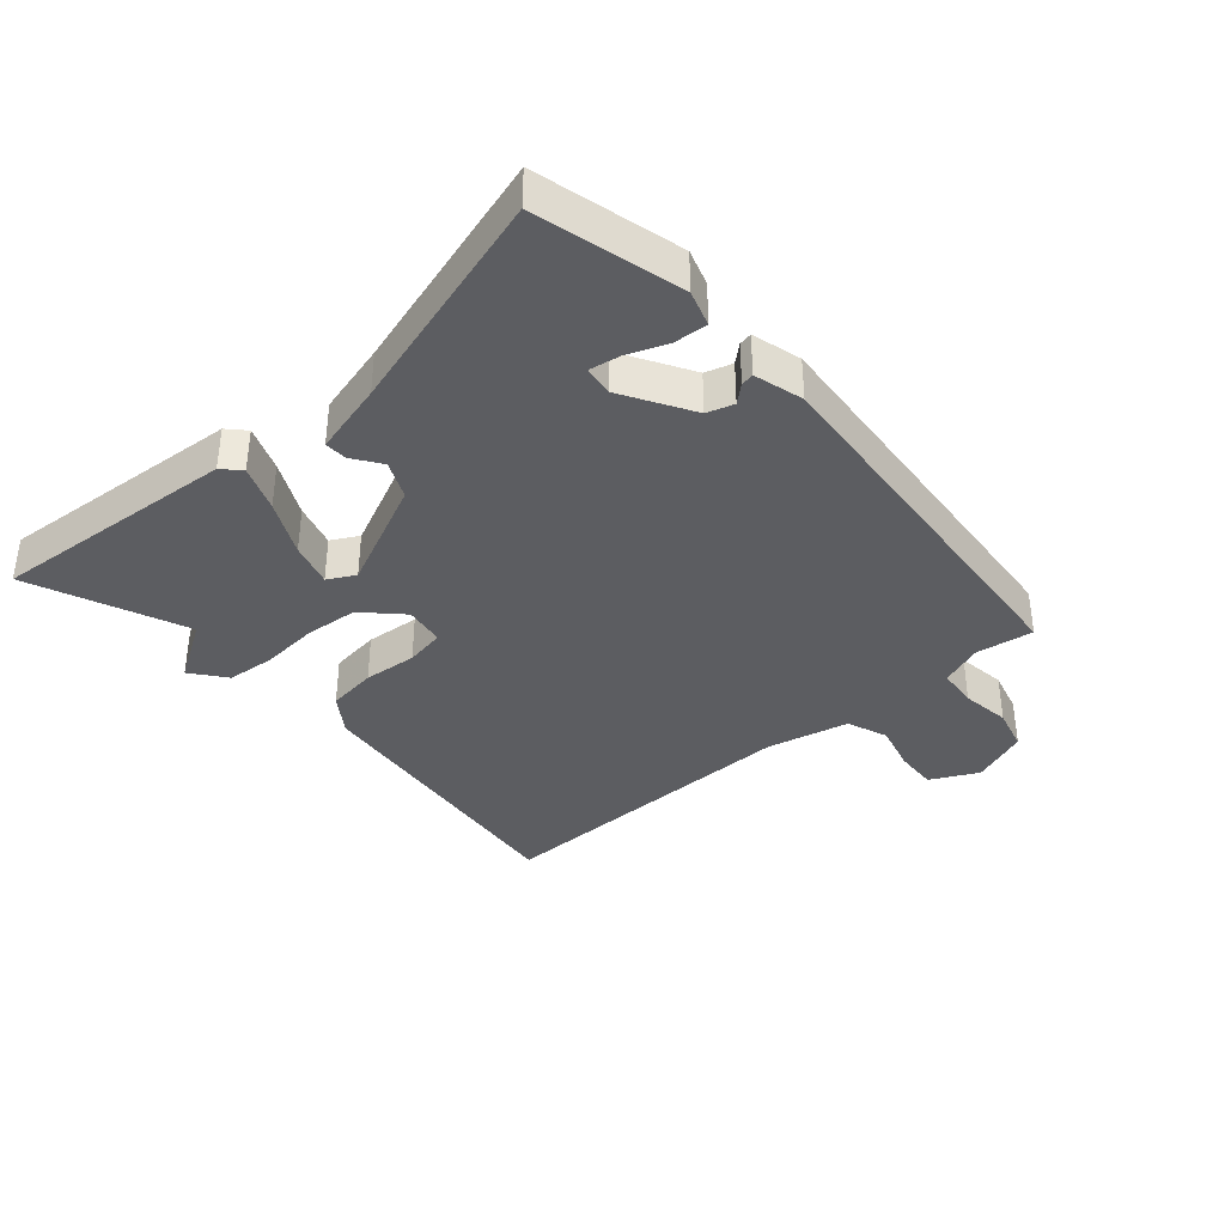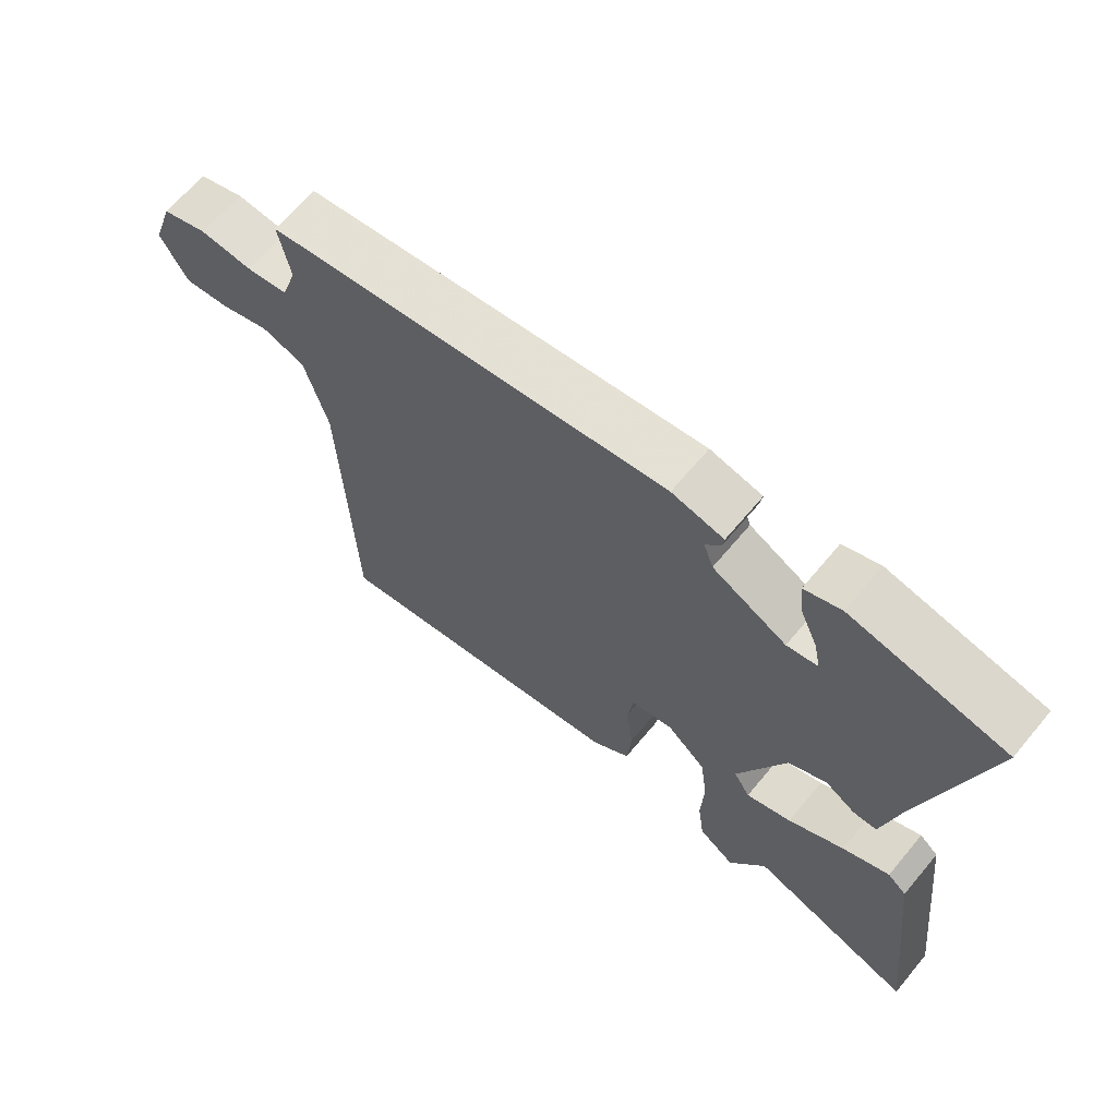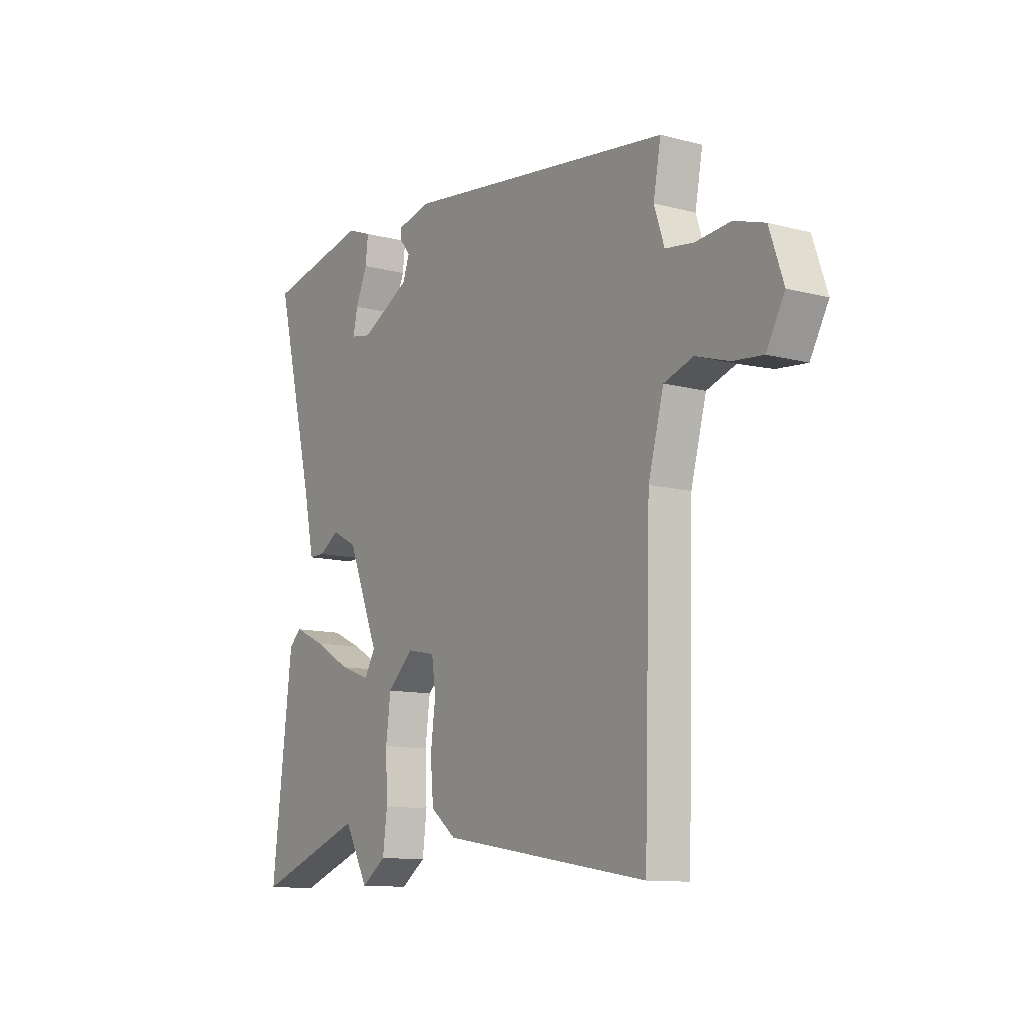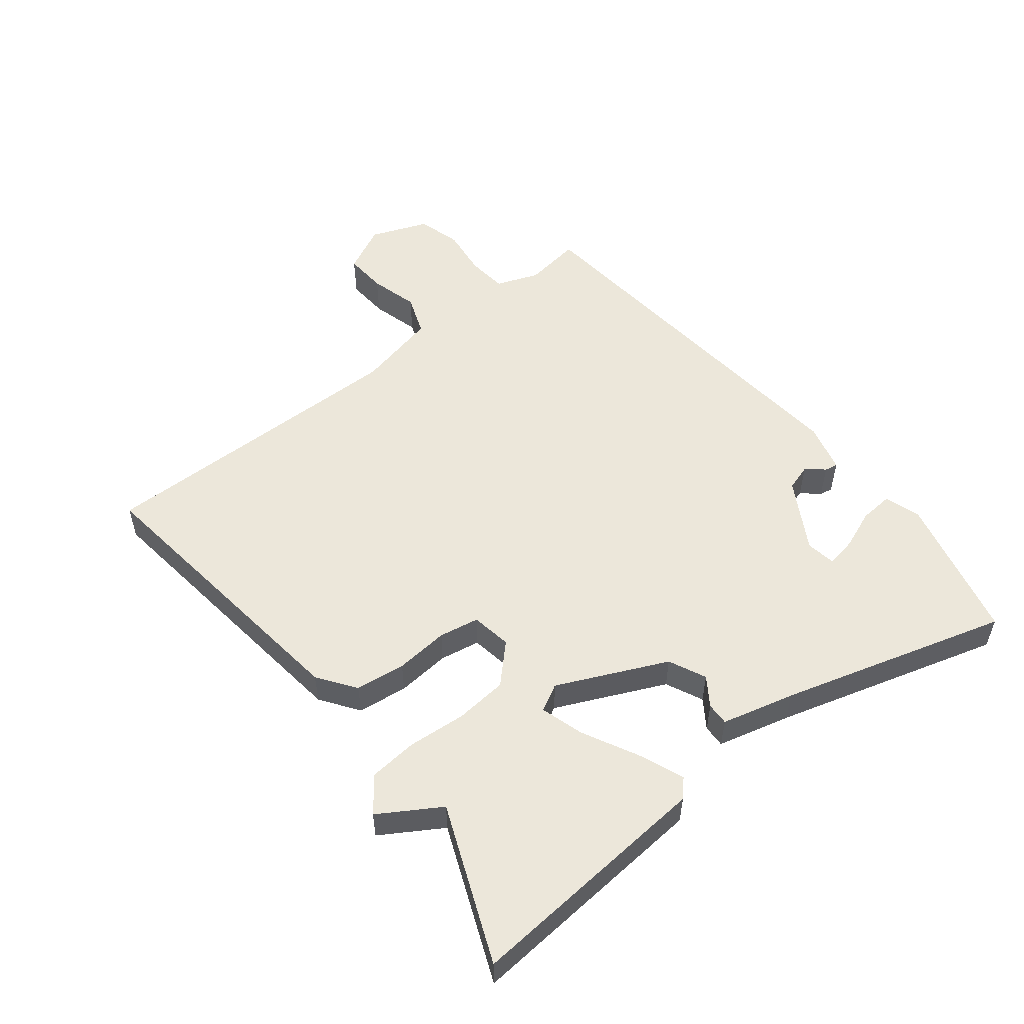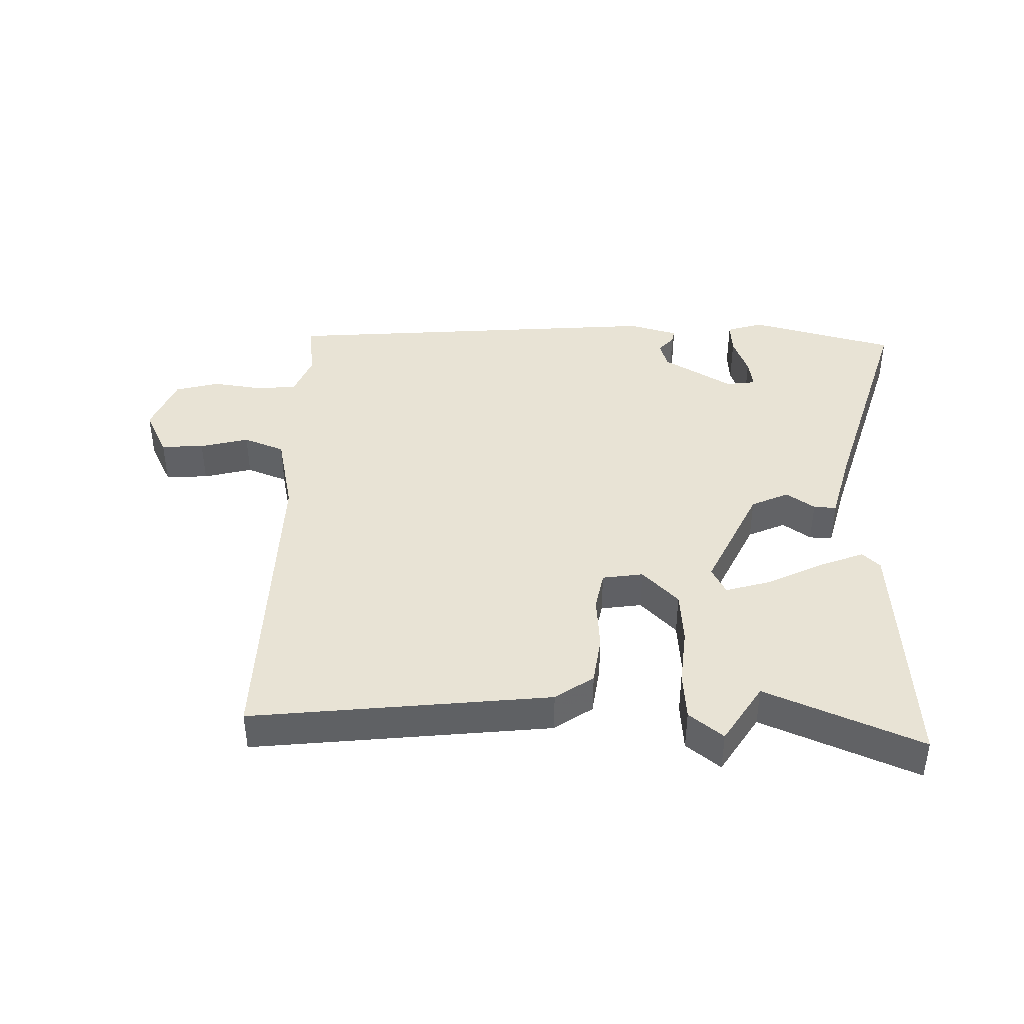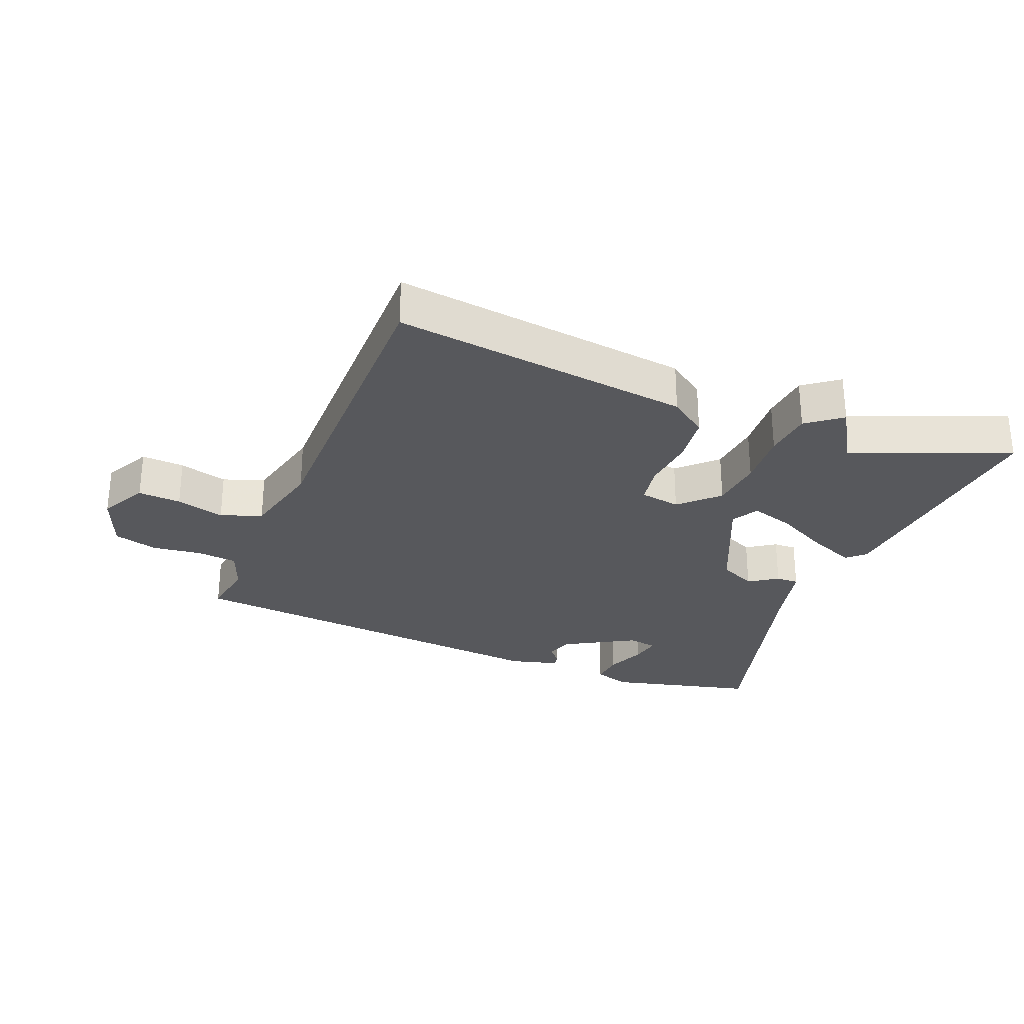
<metadata>
{"format":"obj","ext":"obj","renderer":"f3d","projection":"perspective","resolution":1024,"background":"white","views":[{"elev":-36.8,"azim":-46.4,"up":"+Y"},{"elev":65.9,"azim":-140.1,"up":"+Z"},{"elev":-11.3,"azim":57.1,"up":"+Z"},{"elev":53.4,"azim":-126.1,"up":"+Y"},{"elev":41.1,"azim":-175.6,"up":"+Y"},{"elev":-28.5,"azim":160.1,"up":"+Y"}]}
</metadata>
<code>
v 0.471 0.07 -0.545
v 0.002 0.07 -0.469
v -0.056 0.07 -0.424
v -0.063 0.07 -0.344
v -0.052 0.07 -0.259
v -0.061 0.07 -0.195
v -0.125 0.07 -0.182
v -0.185 0.07 -0.237
v -0.196 0.07 -0.321
v -0.192 0.07 -0.413
v -0.202 0.07 -0.49
v -0.258 0.07 -0.53
v -0.313 0.07 -0.432
v -0.564 0.07 -0.523
v -0.517 0.07 -0.13
v -0.488 0.07 -0.105
v -0.417 0.07 -0.137
v -0.332 0.07 -0.185
v -0.263 0.07 -0.209
v -0.238 0.07 -0.167
v -0.31 0.07 0.009
v -0.368 0.07 0.039
v -0.414 0.07 0.01
v -0.45 0.07 0.01
v -0.475 0.07 0.127
v -0.565 0.07 0.49
v -0.33 0.07 0.539
v -0.274 0.07 0.518
v -0.28 0.07 0.465
v -0.307 0.07 0.403
v -0.317 0.07 0.355
v -0.27 0.07 0.346
v -0.157 0.07 0.406
v -0.142 0.07 0.448
v -0.165 0.07 0.477
v -0.168 0.07 0.498
v -0.089 0.07 0.516
v 0.522 0.07 0.436
v 0.505 0.07 0.345
v 0.528 0.07 0.276
v 0.592 0.07 0.267
v 0.671 0.07 0.274
v 0.74 0.07 0.252
v 0.772 0.07 0.159
v 0.731 0.07 0.085
v 0.663 0.07 0.092
v 0.587 0.07 0.116
v 0.521 0.07 0.094
v 0.486 0.07 -0.035
v 0.471 0 -0.545
v 0.002 0 -0.469
v -0.056 0 -0.424
v -0.063 0 -0.344
v -0.052 0 -0.259
v -0.061 0 -0.195
v -0.125 0 -0.182
v -0.185 0 -0.237
v -0.196 0 -0.321
v -0.192 0 -0.413
v -0.202 0 -0.49
v -0.258 0 -0.53
v -0.313 0 -0.432
v -0.564 0 -0.523
v -0.517 0 -0.13
v -0.488 0 -0.105
v -0.417 0 -0.137
v -0.332 0 -0.185
v -0.263 0 -0.209
v -0.238 0 -0.167
v -0.31 0 0.009
v -0.368 0 0.039
v -0.414 0 0.01
v -0.45 0 0.01
v -0.475 0 0.127
v -0.565 0 0.49
v -0.33 0 0.539
v -0.274 0 0.518
v -0.28 0 0.465
v -0.307 0 0.403
v -0.317 0 0.355
v -0.27 0 0.346
v -0.157 0 0.406
v -0.142 0 0.448
v -0.165 0 0.477
v -0.168 0 0.498
v -0.089 0 0.516
v 0.522 0 0.436
v 0.505 0 0.345
v 0.528 0 0.276
v 0.592 0 0.267
v 0.671 0 0.274
v 0.74 0 0.252
v 0.772 0 0.159
v 0.731 0 0.085
v 0.663 0 0.092
v 0.587 0 0.116
v 0.521 0 0.094
v 0.486 0 -0.035
f 44 45 46 47
f 42 43 44 47
f 41 42 47 48
f 40 41 48
f 39 40 48 49
f 37 38 39
f 34 35 36 37
f 33 34 37 39
f 32 33 39 49
f 27 28 29 30
f 25 26 27 30
f 25 30 31
f 22 23 24 25
f 21 22 25 31
f 20 21 31 32
f 15 16 17 18
f 13 14 15 18
f 13 18 19
f 12 13 19 20
f 9 10 11 12
f 8 9 12 20
f 2 3 4 5
f 2 5 6
f 1 2 6
f 49 1 6
f 32 49 6 7
f 7 8 20 32
f 96 95 94 93
f 96 93 92 91
f 97 96 91 90
f 97 90 89
f 98 97 89 88
f 88 87 86
f 86 85 84 83
f 88 86 83 82
f 98 88 82 81
f 79 78 77 76
f 79 76 75 74
f 80 79 74
f 74 73 72 71
f 80 74 71 70
f 81 80 70 69
f 67 66 65 64
f 67 64 63 62
f 68 67 62
f 69 68 62 61
f 61 60 59 58
f 69 61 58 57
f 54 53 52 51
f 55 54 51
f 55 51 50
f 55 50 98
f 56 55 98 81
f 81 69 57 56
f 1 50 51 2
f 2 51 52 3
f 3 52 53 4
f 4 53 54 5
f 5 54 55 6
f 6 55 56 7
f 7 56 57 8
f 8 57 58 9
f 9 58 59 10
f 10 59 60 11
f 11 60 61 12
f 12 61 62 13
f 13 62 63 14
f 14 63 64 15
f 15 64 65 16
f 16 65 66 17
f 17 66 67 18
f 18 67 68 19
f 19 68 69 20
f 20 69 70 21
f 21 70 71 22
f 22 71 72 23
f 23 72 73 24
f 24 73 74 25
f 25 74 75 26
f 26 75 76 27
f 27 76 77 28
f 28 77 78 29
f 29 78 79 30
f 30 79 80 31
f 31 80 81 32
f 32 81 82 33
f 33 82 83 34
f 34 83 84 35
f 35 84 85 36
f 36 85 86 37
f 37 86 87 38
f 38 87 88 39
f 39 88 89 40
f 40 89 90 41
f 41 90 91 42
f 42 91 92 43
f 43 92 93 44
f 44 93 94 45
f 45 94 95 46
f 46 95 96 47
f 47 96 97 48
f 48 97 98 49
f 49 98 50 1

</code>
